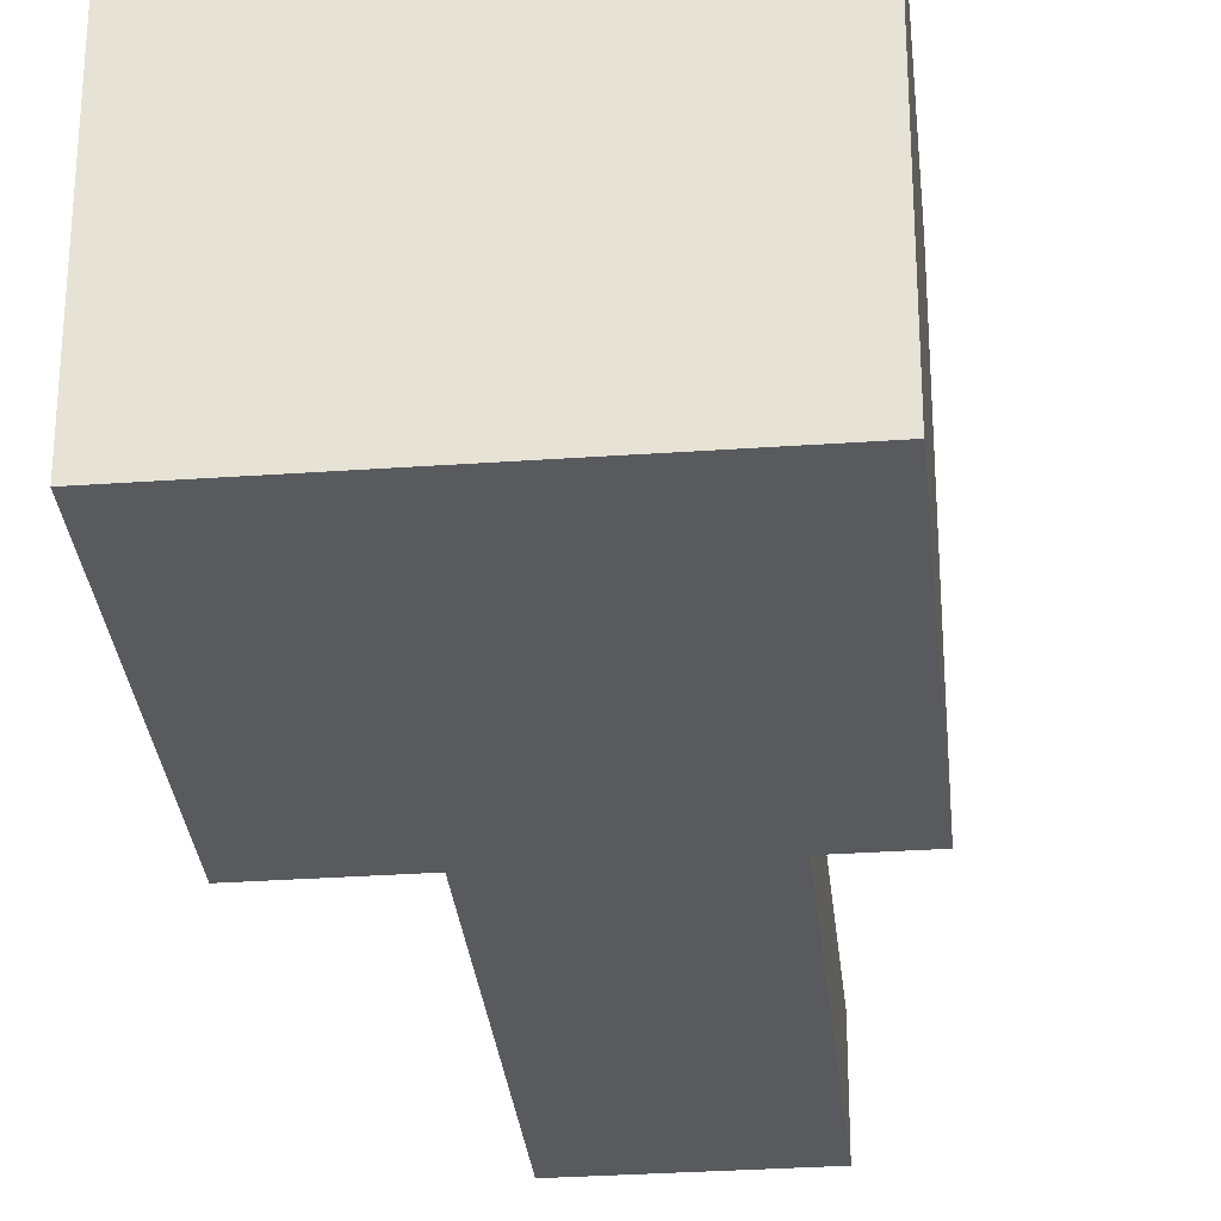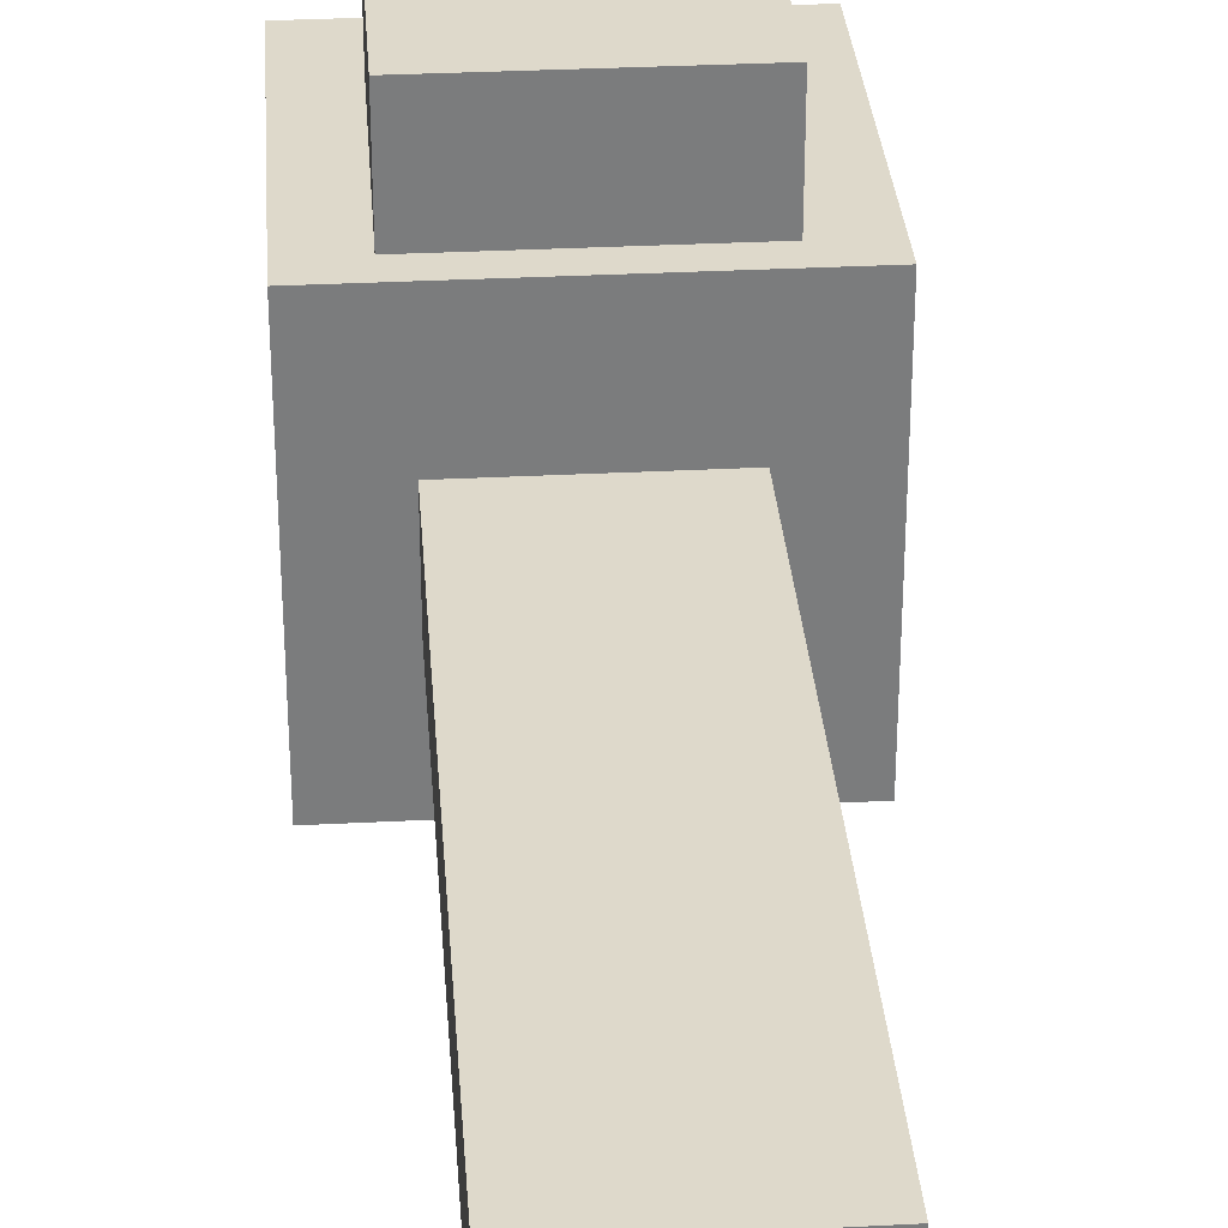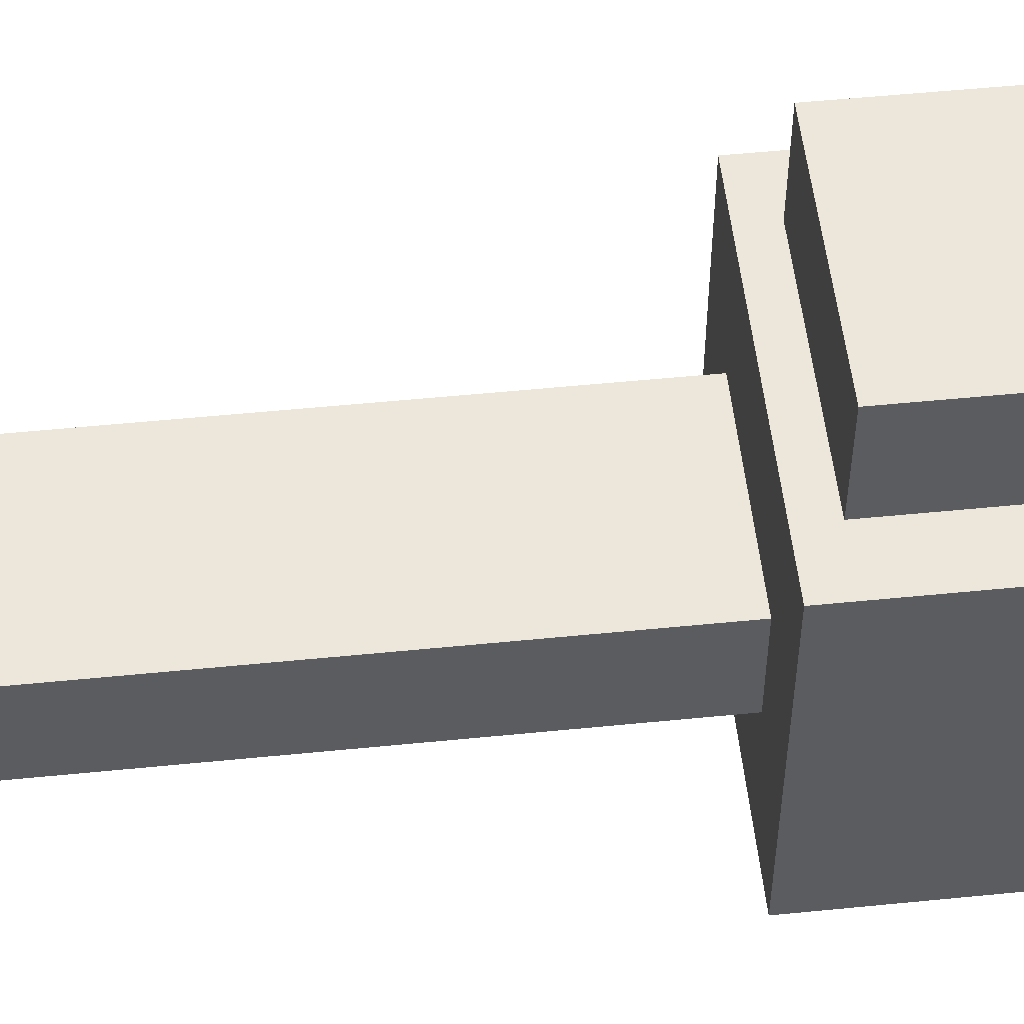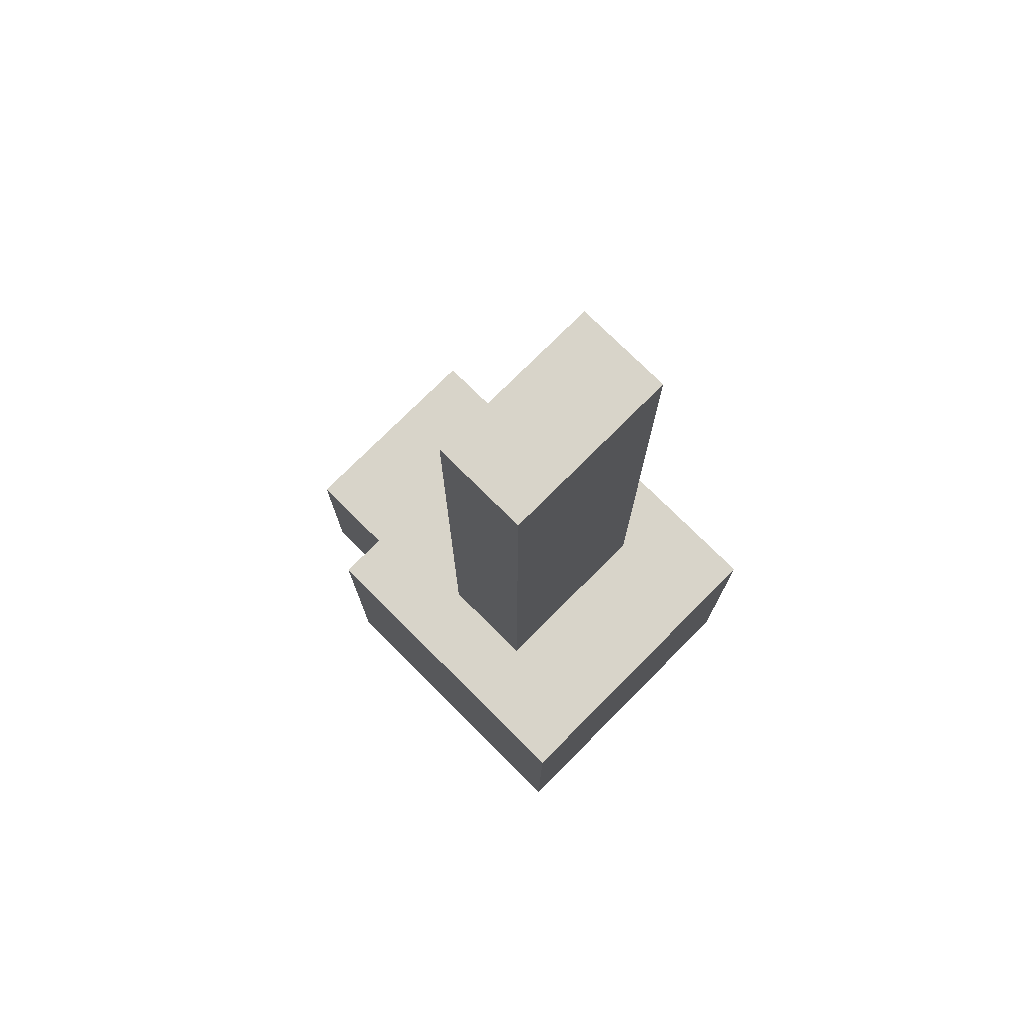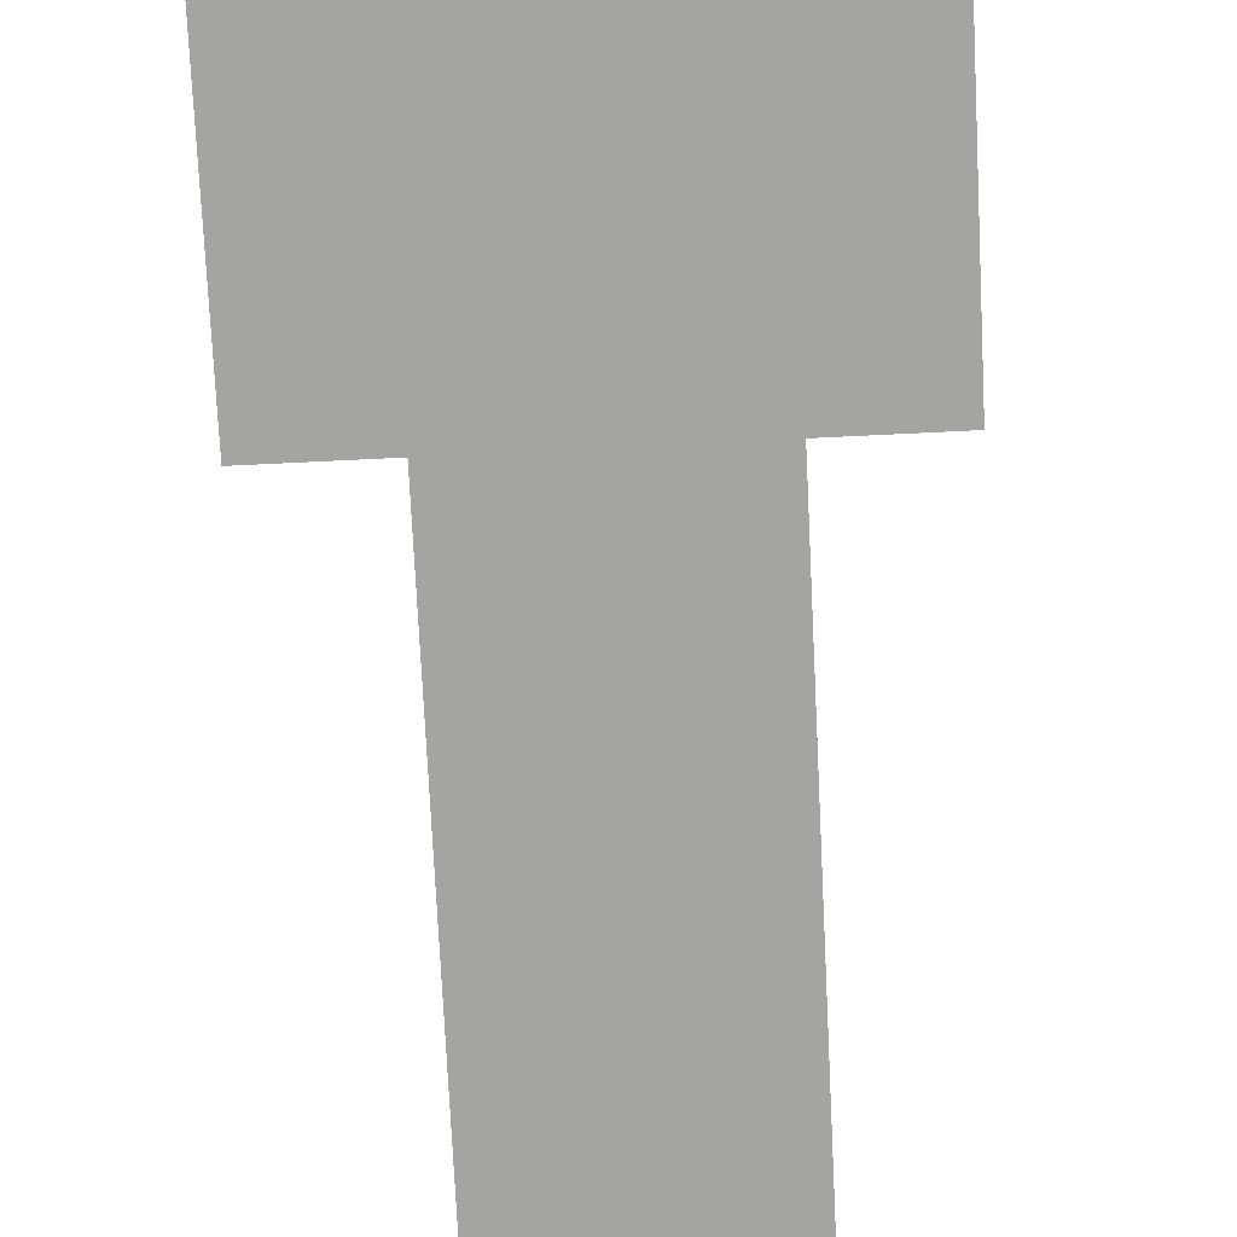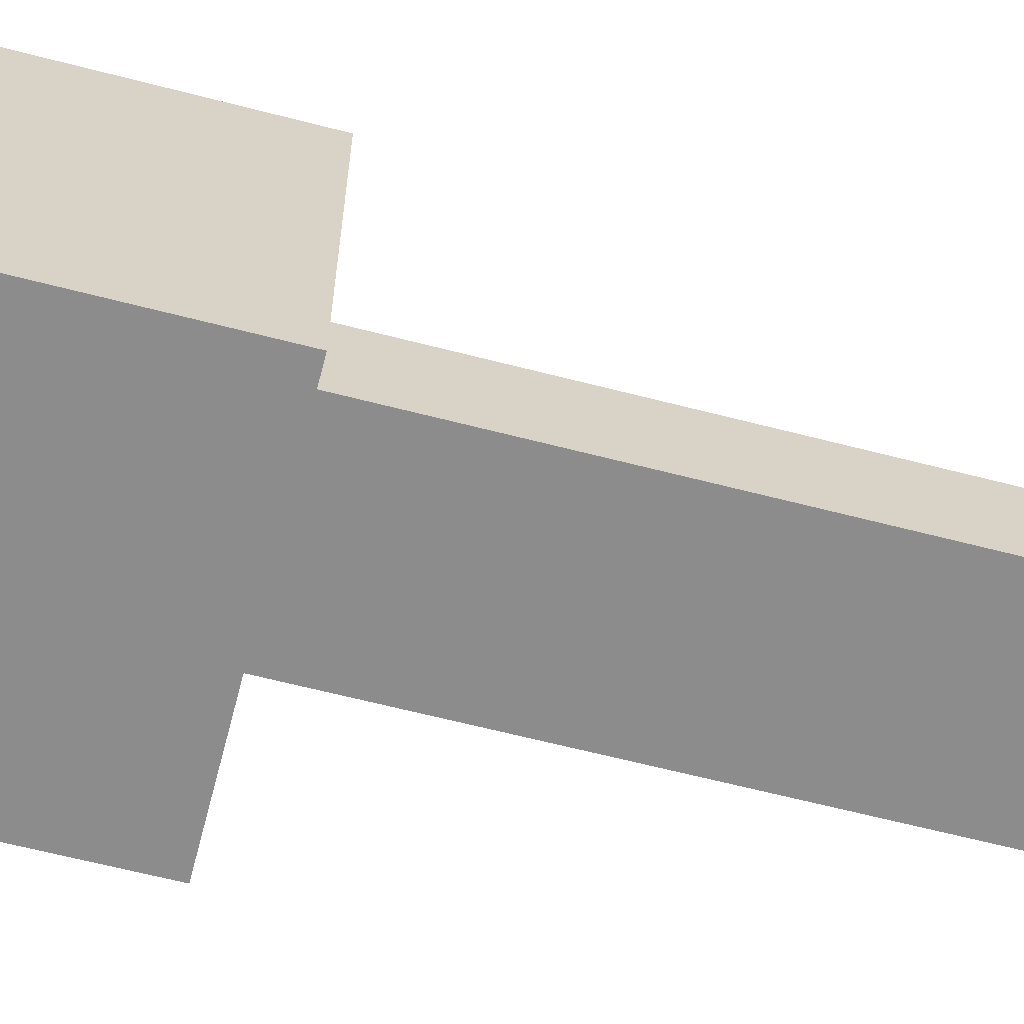
<metadata>
{"format":"obj","ext":"obj","renderer":"f3d","projection":"perspective","resolution":1024,"background":"white","views":[{"elev":-30.8,"azim":-174.2,"up":"+Y"},{"elev":31.7,"azim":-4.2,"up":"+Y"},{"elev":53.3,"azim":83.9,"up":"+Y"},{"elev":75.4,"azim":-45.1,"up":"+Z"},{"elev":-73.4,"azim":-177.2,"up":"+Y"},{"elev":-64.3,"azim":-104.6,"up":"+Y"}]}
</metadata>
<code>
o Cube
v -1.5 -1.5 -1.5
v 1.5 -1.5 -1.5
v 1.5 -1.5 1.5
v -1.5 -1.5 1.5
v -1.5 1.5 -1.5
v 1.5 1.5 -1.5
v 1.5 1.5 1.5
v -1.5 1.5 1.5
v -1 1.5 -0.7742
v 1 1.5 -0.7742
v 1 1.5 1.218
v -1 1.5 1.218
v -1 2.409 -0.7742
v 1 2.409 -0.7742
v 1 2.409 1.218
v -1 2.409 1.218
v -0.8336 -0.4463 1.5
v 0.8336 -0.4463 1.5
v 0.8336 -0.4463 7.065
v -0.8336 -0.4463 7.065
v -0.8336 0.4463 1.5
v 0.8336 0.4463 1.5
v 0.8336 0.4463 7.065
v -0.8336 0.4463 7.065
f 2/1 3/1 4/1
f 12/2 8/1 11/2
f 1/1 5/1 6/1
f 2/1 6/1 7/1
f 3/1 18/2 4/1
f 1/1 4/1 8/1
f 1/1 2/1 4/1
f 8/1 7/1 11/2
f 2/1 1/1 6/1
f 3/1 2/1 7/1
f 18/2 17/2 4/1
f 5/1 1/1 8/1
f 24/1 23/1 22/2
f 16/1 15/1 14/1
f 9/2 13/1 14/1
f 10/2 14/1 15/1
f 15/1 16/1 12/2
f 9/2 12/2 16/1
f 18/2 19/1 20/1
f 13/1 16/1 14/1
f 10/2 9/2 14/1
f 11/2 10/2 15/1
f 11/2 15/1 12/2
f 13/1 9/2 16/1
f 18/2 22/2 23/1
f 23/1 24/1 20/1
f 17/2 20/1 24/1
f 17/2 18/2 20/1
f 21/2 24/1 22/2
f 19/1 18/2 23/1
f 19/1 23/1 20/1
f 21/2 17/2 24/1
f 22/2 18/2 3/1
f 7/1 22/2 3/1
f 8/1 21/2 22/2
f 7/1 8/1 22/2
f 4/1 17/2 21/2
f 8/1 4/1 21/2
f 12/2 9/2 5/1
f 8/1 12/2 5/1
f 6/1 5/1 9/2
f 10/2 6/1 9/2
f 6/1 10/2 11/2
f 7/1 6/1 11/2

</code>
